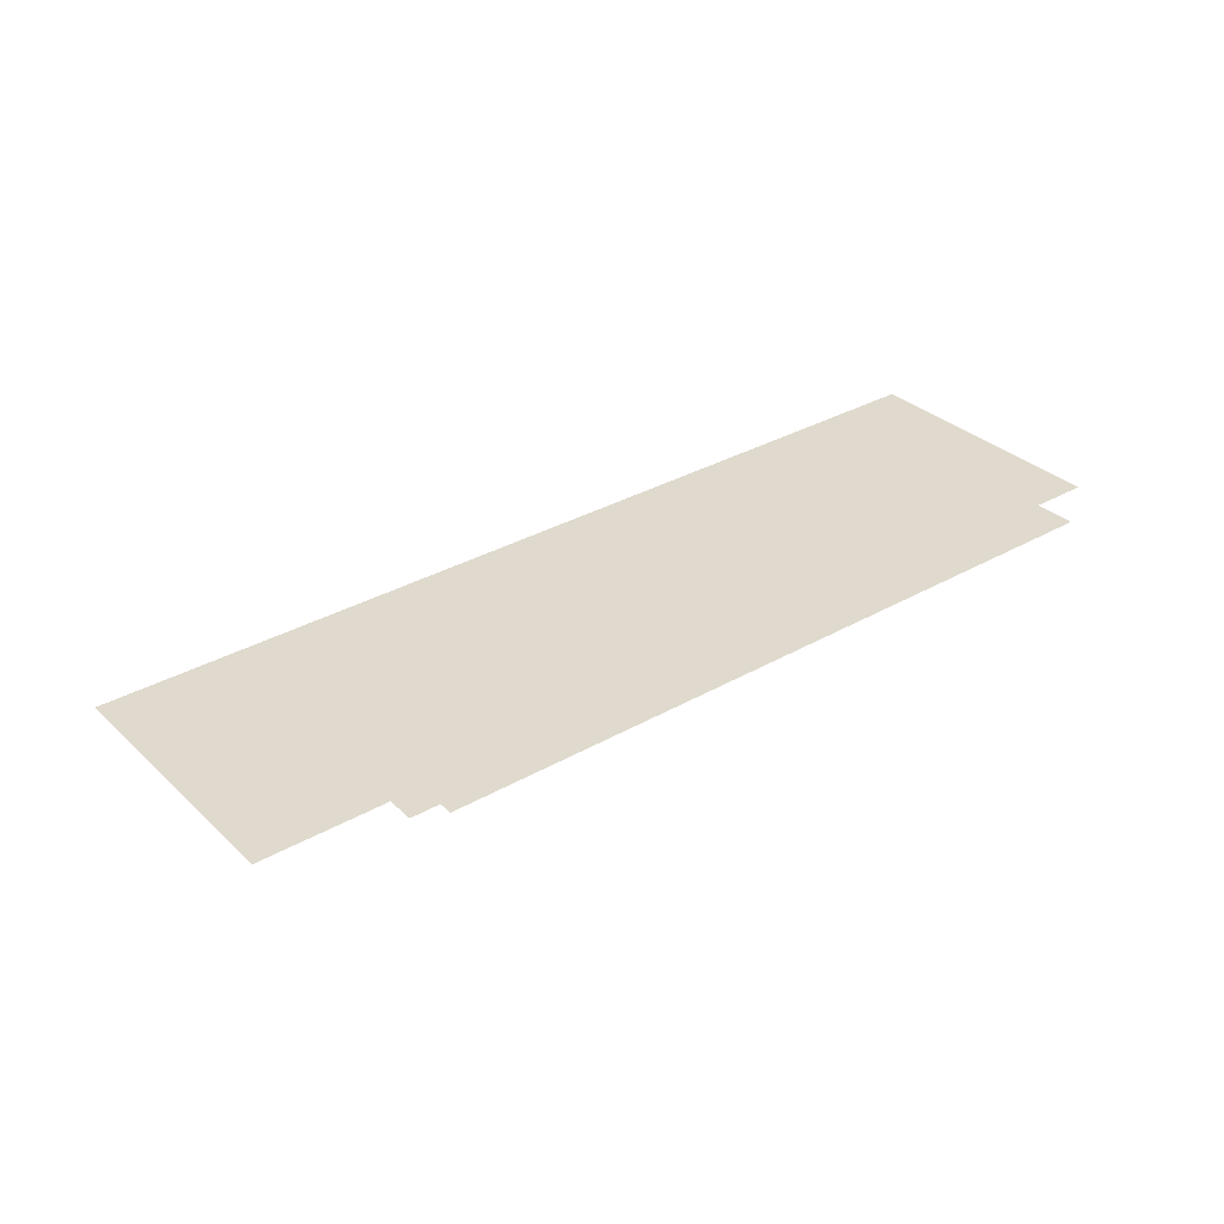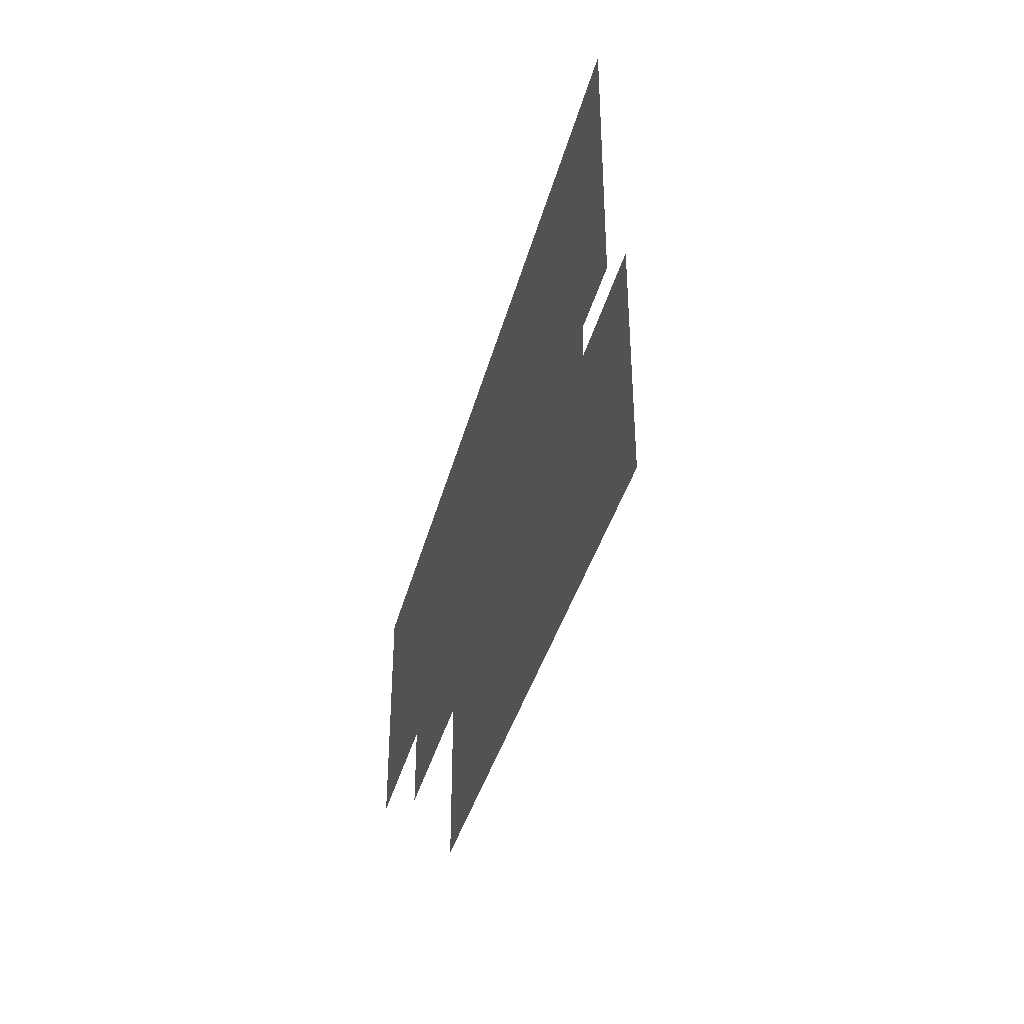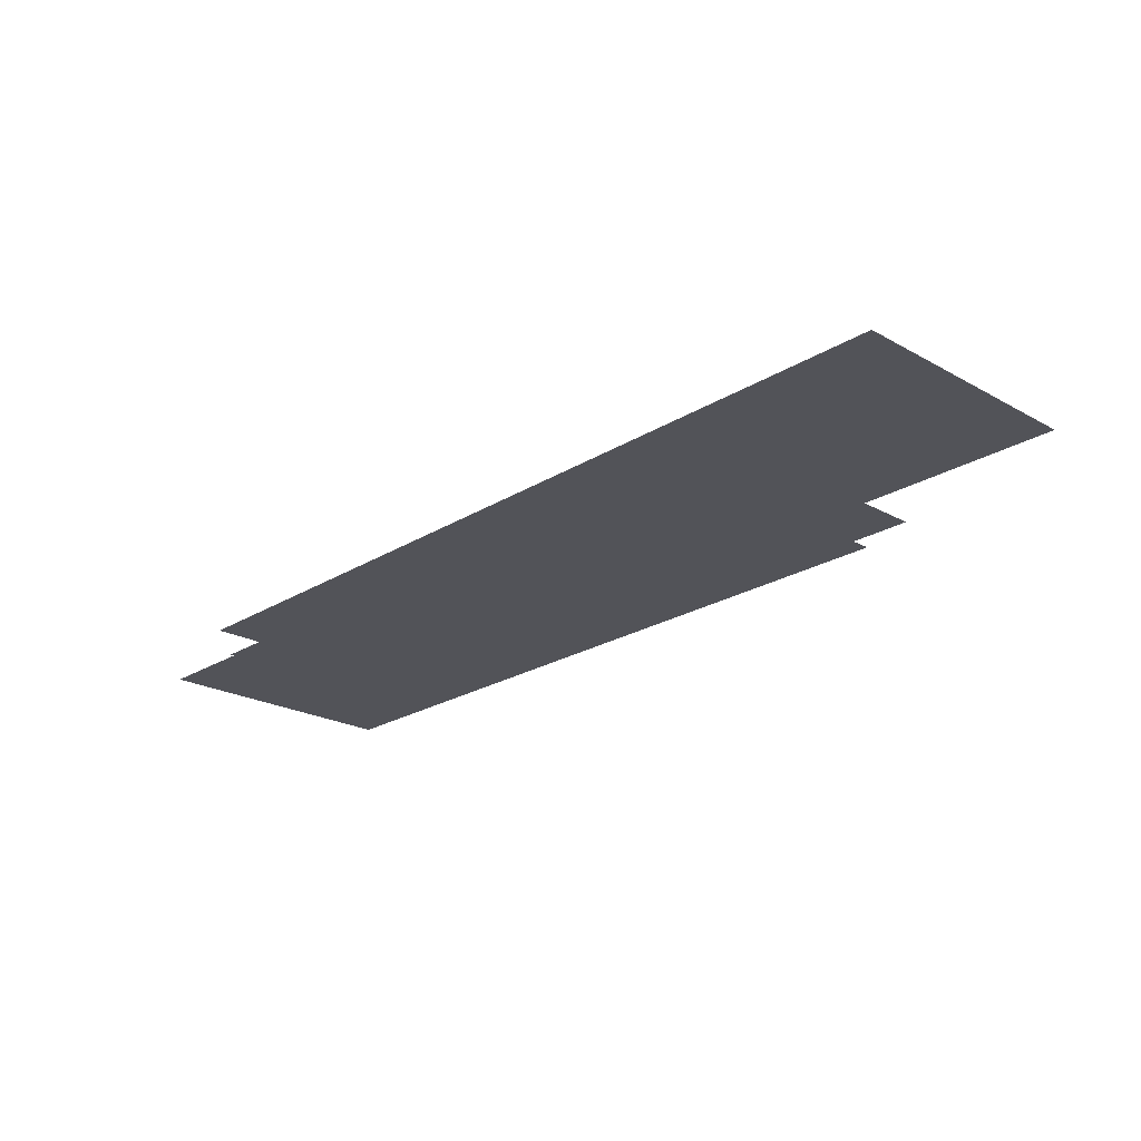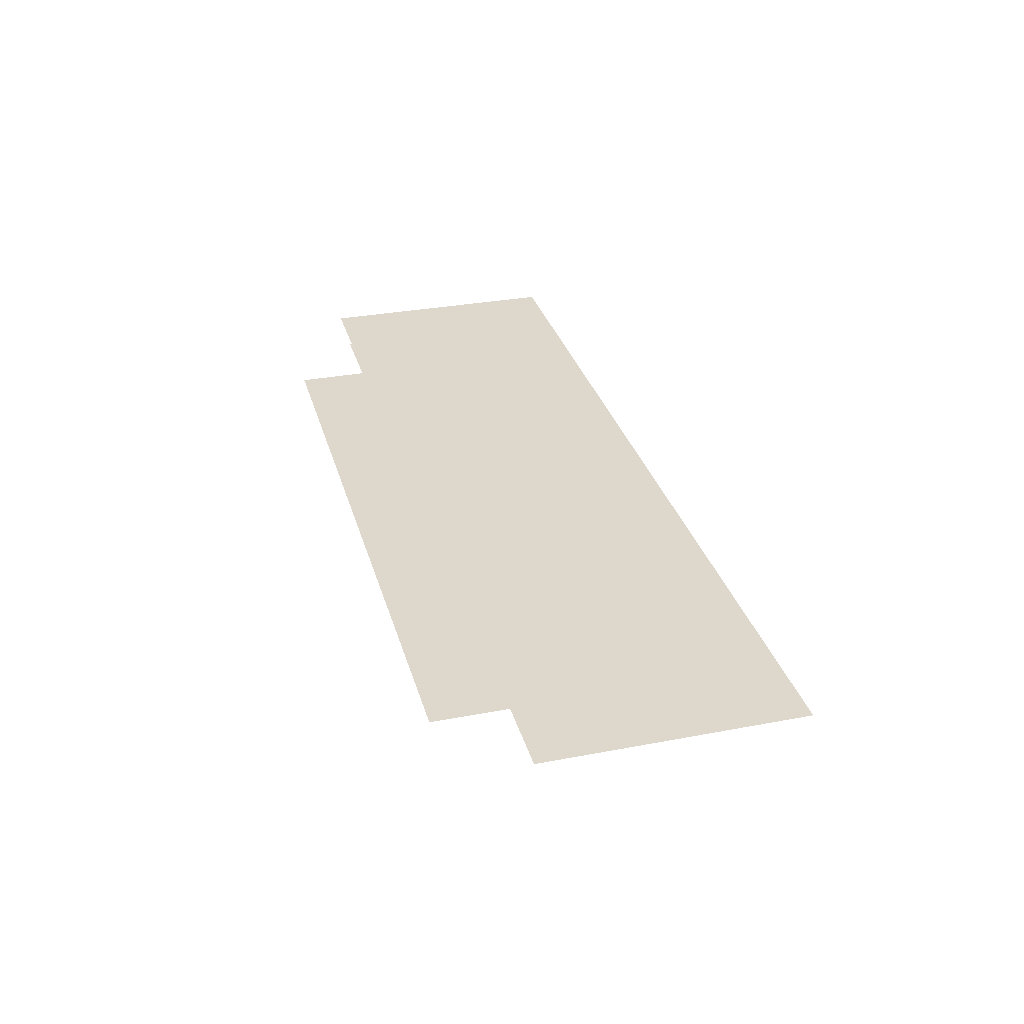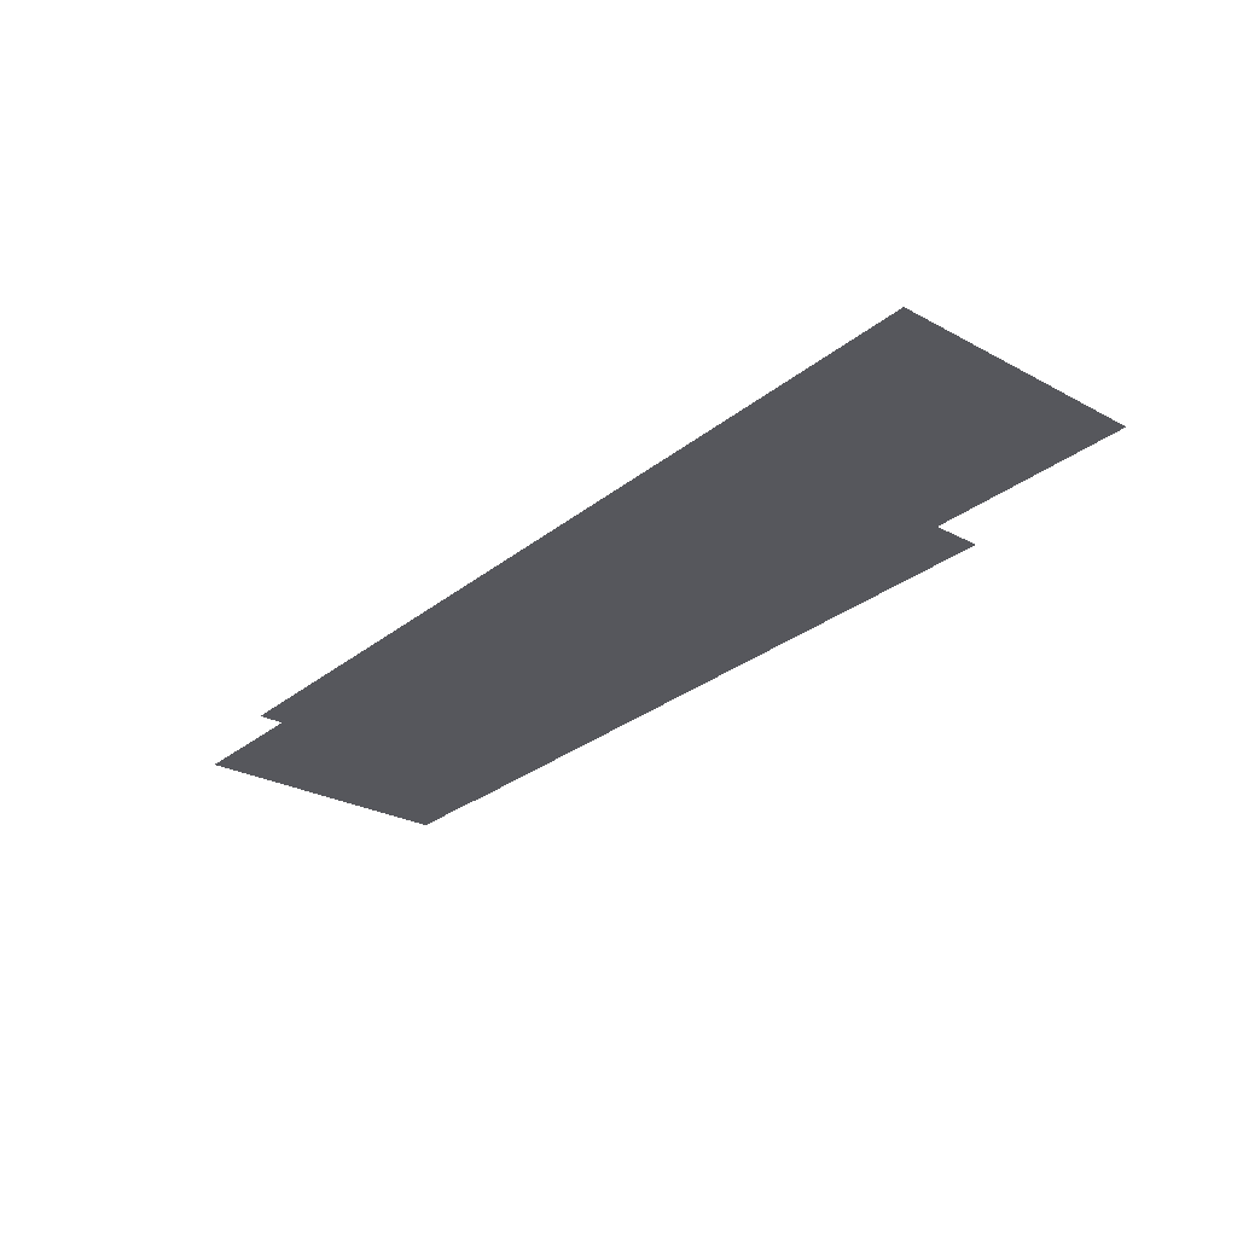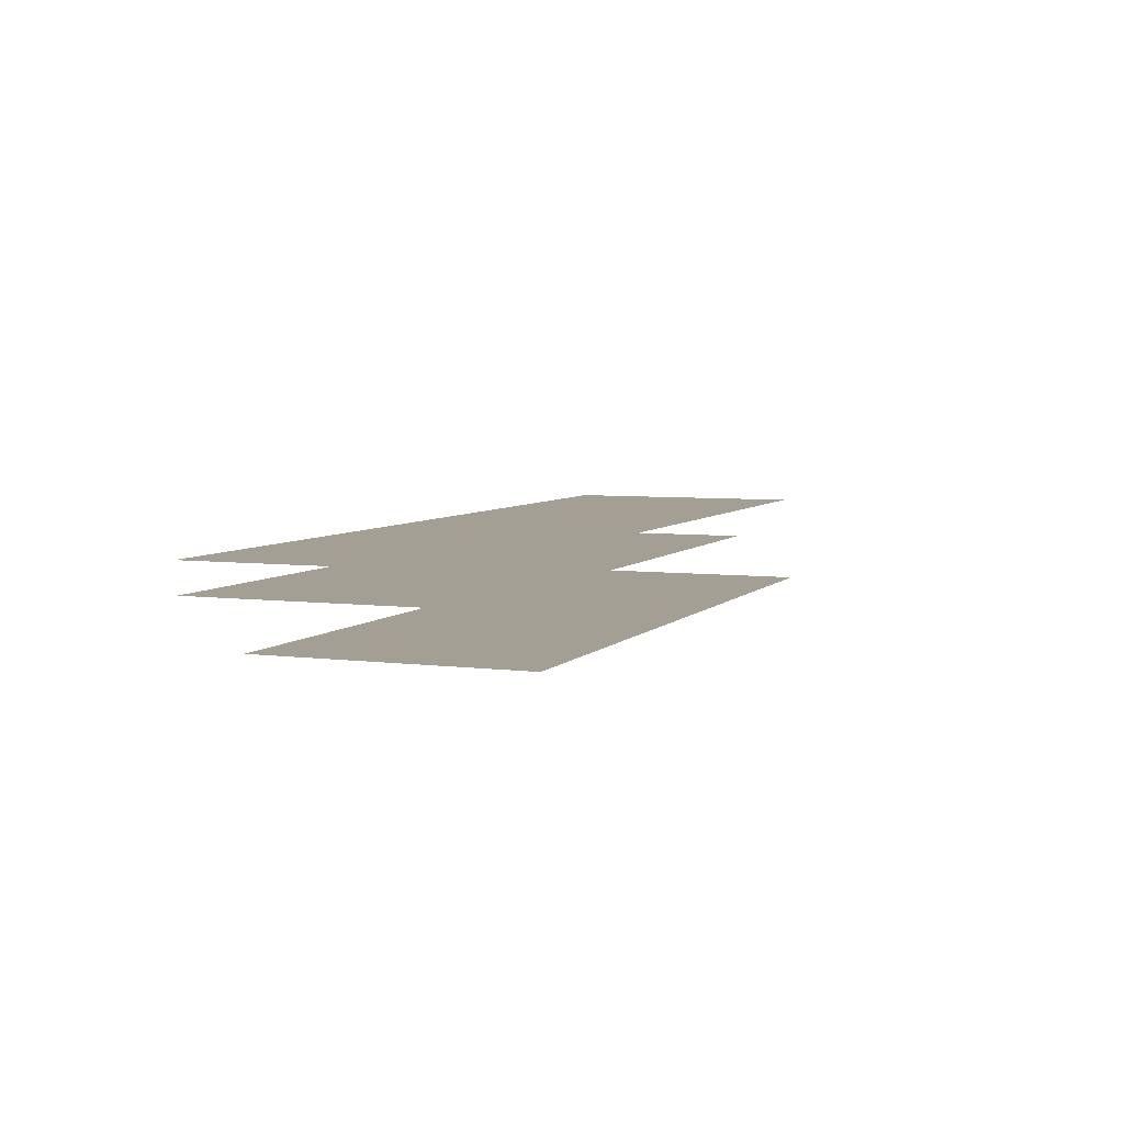
<metadata>
{"format":"obj","ext":"obj","renderer":"f3d","projection":"perspective","resolution":1024,"background":"white","views":[{"elev":32.7,"azim":141.6,"up":"+Z"},{"elev":-37.3,"azim":76.0,"up":"+Y"},{"elev":-22.7,"azim":46.7,"up":"+Z"},{"elev":31.5,"azim":74.9,"up":"+Z"},{"elev":-27.6,"azim":50.8,"up":"+Z"},{"elev":5.5,"azim":-68.4,"up":"+Z"}]}
</metadata>
<code>
o Plane.008
v 13.82 -3.066 2
v -6.326 2.542 2
v -6.326 -3.066 2
v 13.82 2.542 2
f 1 2 3
f 1 4 2
o Plane.007
v 10.07 -2.898 1.331
v -6.009 2.709 1.331
v -6.009 -2.898 1.331
v 10.07 2.709 1.331
f 5 6 7
f 5 8 6
o Plane.006
v 10.07 -4.257 0.362
v -6.009 1.35 0.362
v -6.009 -4.257 0.362
v 10.07 1.35 0.362
f 9 10 11
f 9 12 10

</code>
